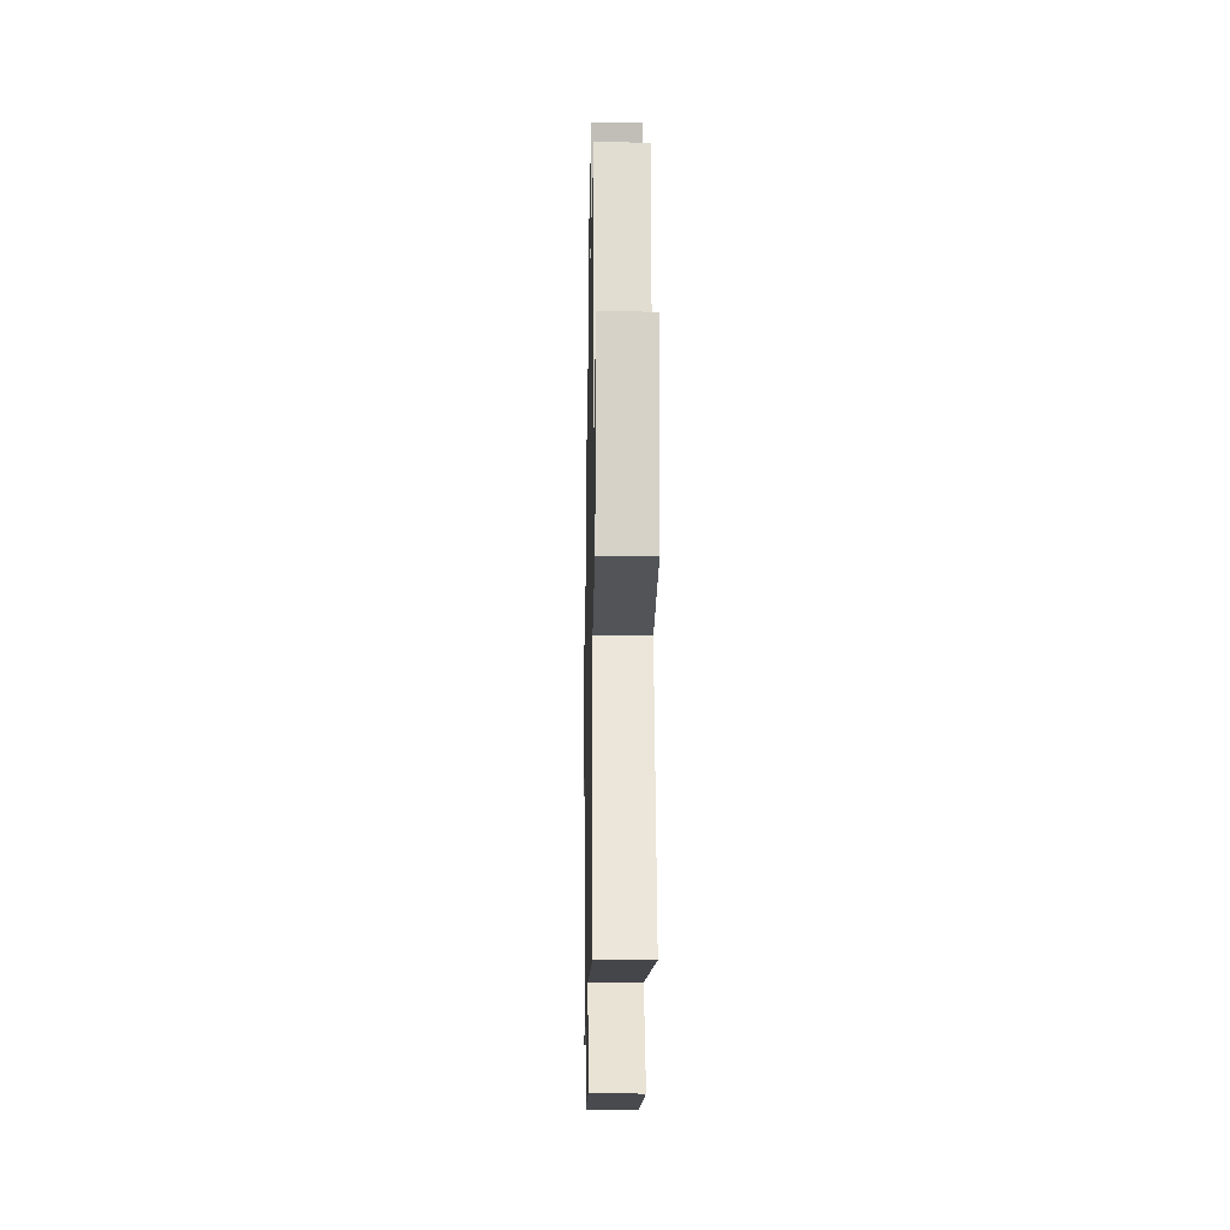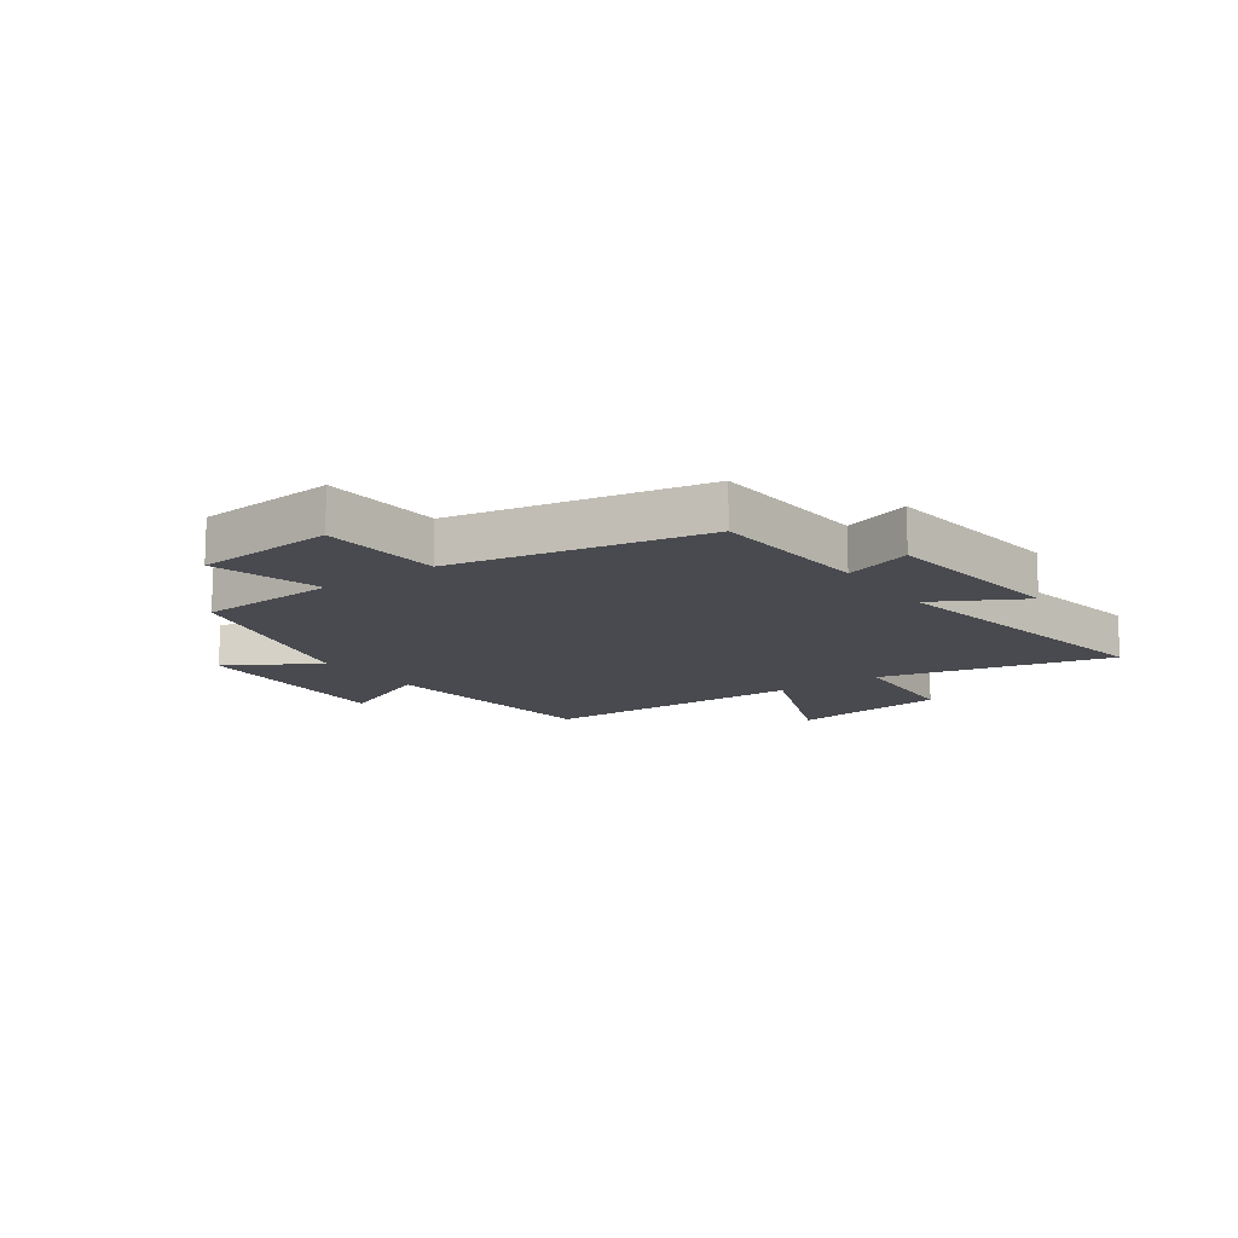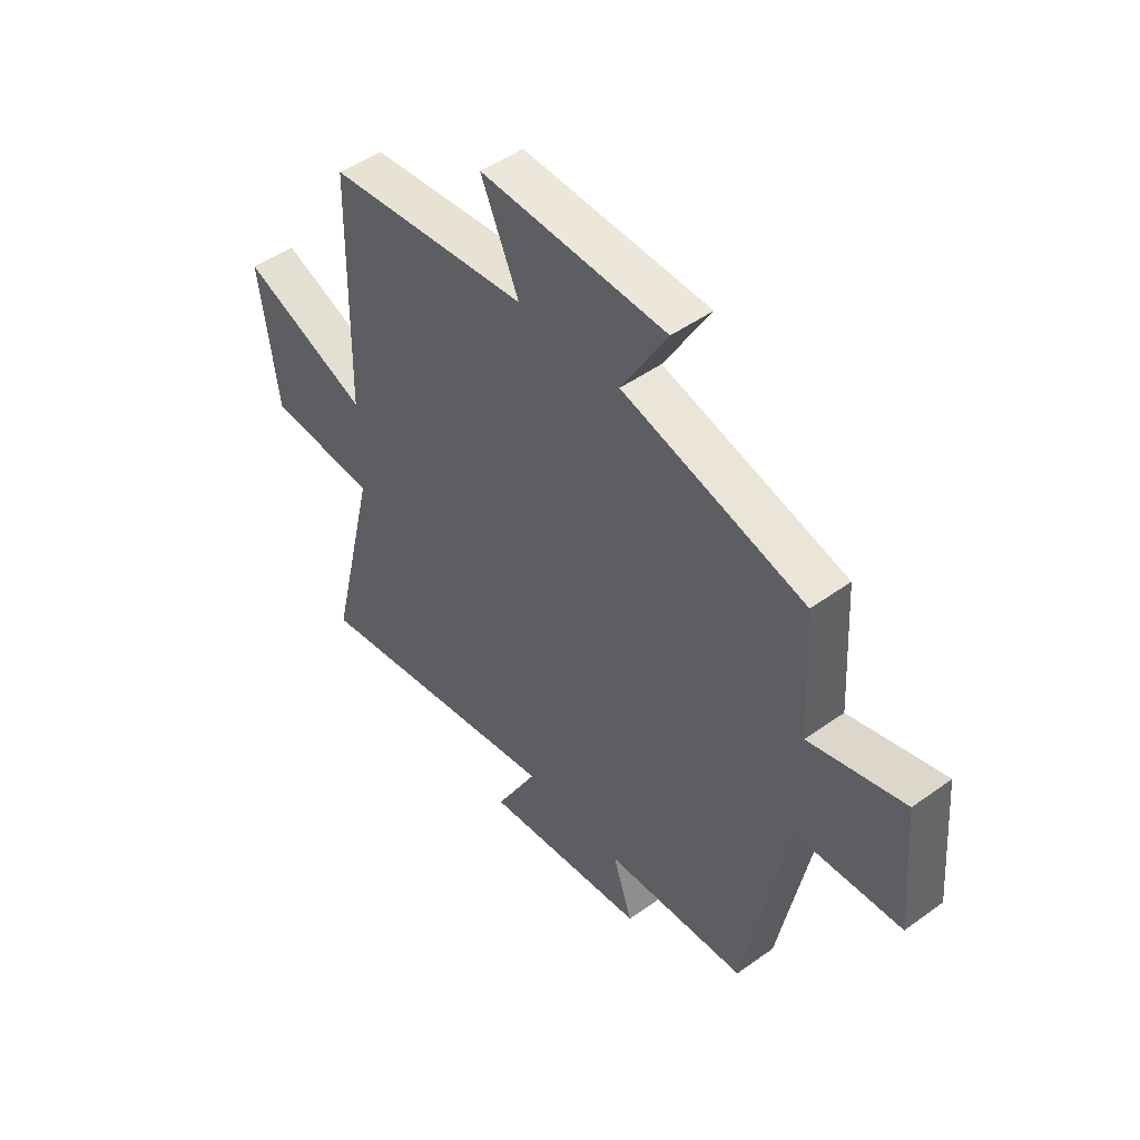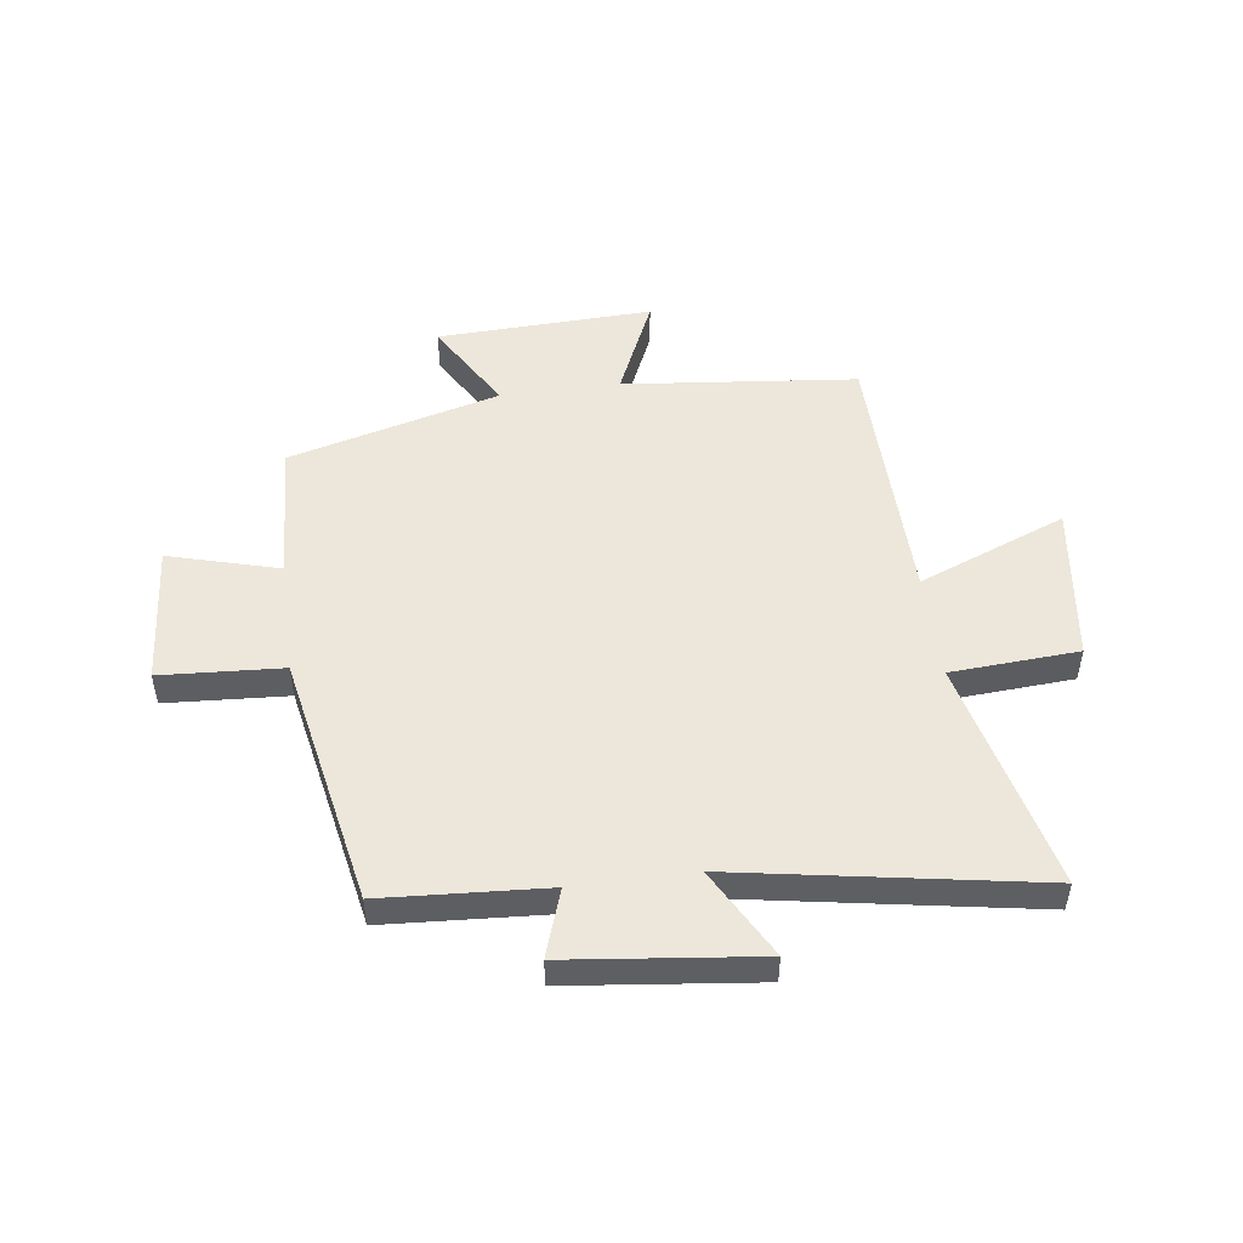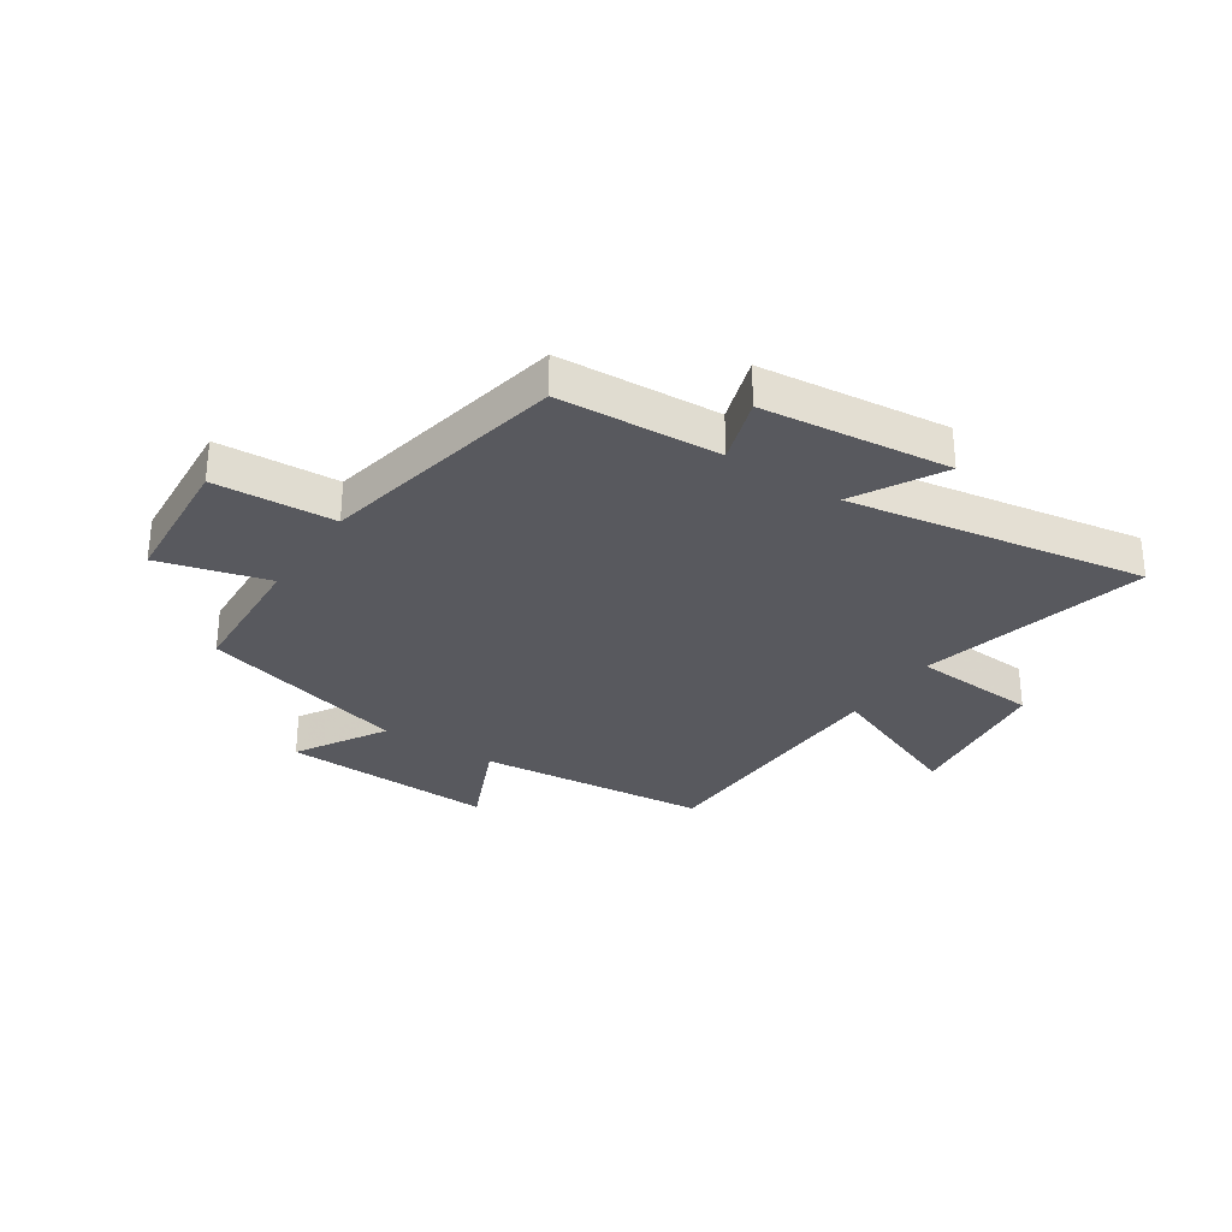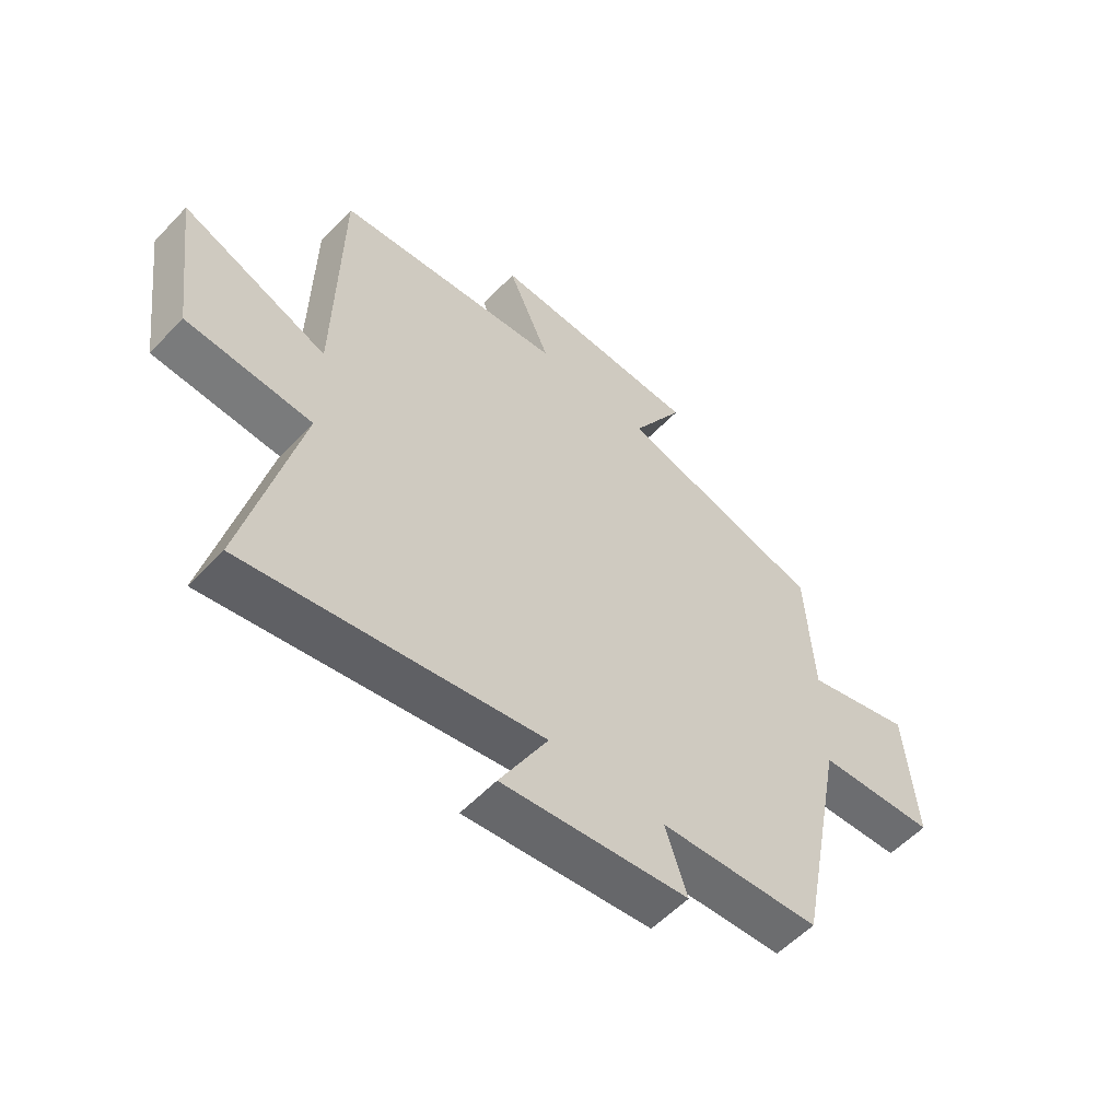
<metadata>
{"format":"obj","ext":"obj","renderer":"f3d","projection":"perspective","resolution":1024,"background":"white","views":[{"elev":-19.7,"azim":-91.1,"up":"+Z"},{"elev":-13.6,"azim":125.4,"up":"+Y"},{"elev":48.0,"azim":51.1,"up":"+Z"},{"elev":50.4,"azim":172.4,"up":"+Y"},{"elev":-30.3,"azim":146.2,"up":"+Y"},{"elev":-56.2,"azim":-42.7,"up":"+Z"}]}
</metadata>
<code>
v 0.486 0.07 0.402
v 0.5 0.07 0.159
v 0.691 0.07 0.212
v 0.711 0.07 -0.032
v 0.5 0.07 -0.045
v 0.415 0.07 -0.482
v 0.131 0.07 -0.5
v 0.17 0.07 -0.617
v -0.16 0.07 -0.655
v -0.075 0.07 -0.5
v -0.596 0.07 -0.59
v -0.5 0.07 -0.188
v -0.721 0.07 -0.174
v -0.757 0.07 0.1
v -0.5 0.07 -0.002
v -0.491 0.07 0.458
v -0.086 0.07 0.5
v -0.162 0.07 0.671
v 0.212 0.07 0.657
v 0.12 0.07 0.5
v 0.486 0 0.402
v 0.5 0 0.159
v 0.691 0 0.212
v 0.711 0 -0.032
v 0.5 0 -0.045
v 0.415 0 -0.482
v 0.131 0 -0.5
v 0.17 0 -0.617
v -0.16 0 -0.655
v -0.075 0 -0.5
v -0.596 0 -0.59
v -0.5 0 -0.188
v -0.721 0 -0.174
v -0.757 0 0.1
v -0.5 0 -0.002
v -0.491 0 0.458
v -0.086 0 0.5
v -0.162 0 0.671
v 0.212 0 0.657
v 0.12 0 0.5
f 17 18 19 20
f 20 1 2
f 17 20 2
f 16 17 2
f 15 16 2
f 12 13 14 15
f 12 15 2
f 12 2 3
f 11 12 3
f 10 11 3
f 7 8 9 10
f 5 6 7 10
f 5 10 3
f 3 4 5
f 40 39 38 37
f 22 21 40
f 22 40 37
f 22 37 36
f 22 36 35
f 35 34 33 32
f 22 35 32
f 23 22 32
f 23 32 31
f 23 31 30
f 30 29 28 27
f 30 27 26 25
f 23 30 25
f 25 24 23
f 1 21 22 2
f 2 22 23 3
f 3 23 24 4
f 4 24 25 5
f 5 25 26 6
f 6 26 27 7
f 7 27 28 8
f 8 28 29 9
f 9 29 30 10
f 10 30 31 11
f 11 31 32 12
f 12 32 33 13
f 13 33 34 14
f 14 34 35 15
f 15 35 36 16
f 16 36 37 17
f 17 37 38 18
f 18 38 39 19
f 19 39 40 20
f 20 40 21 1

</code>
